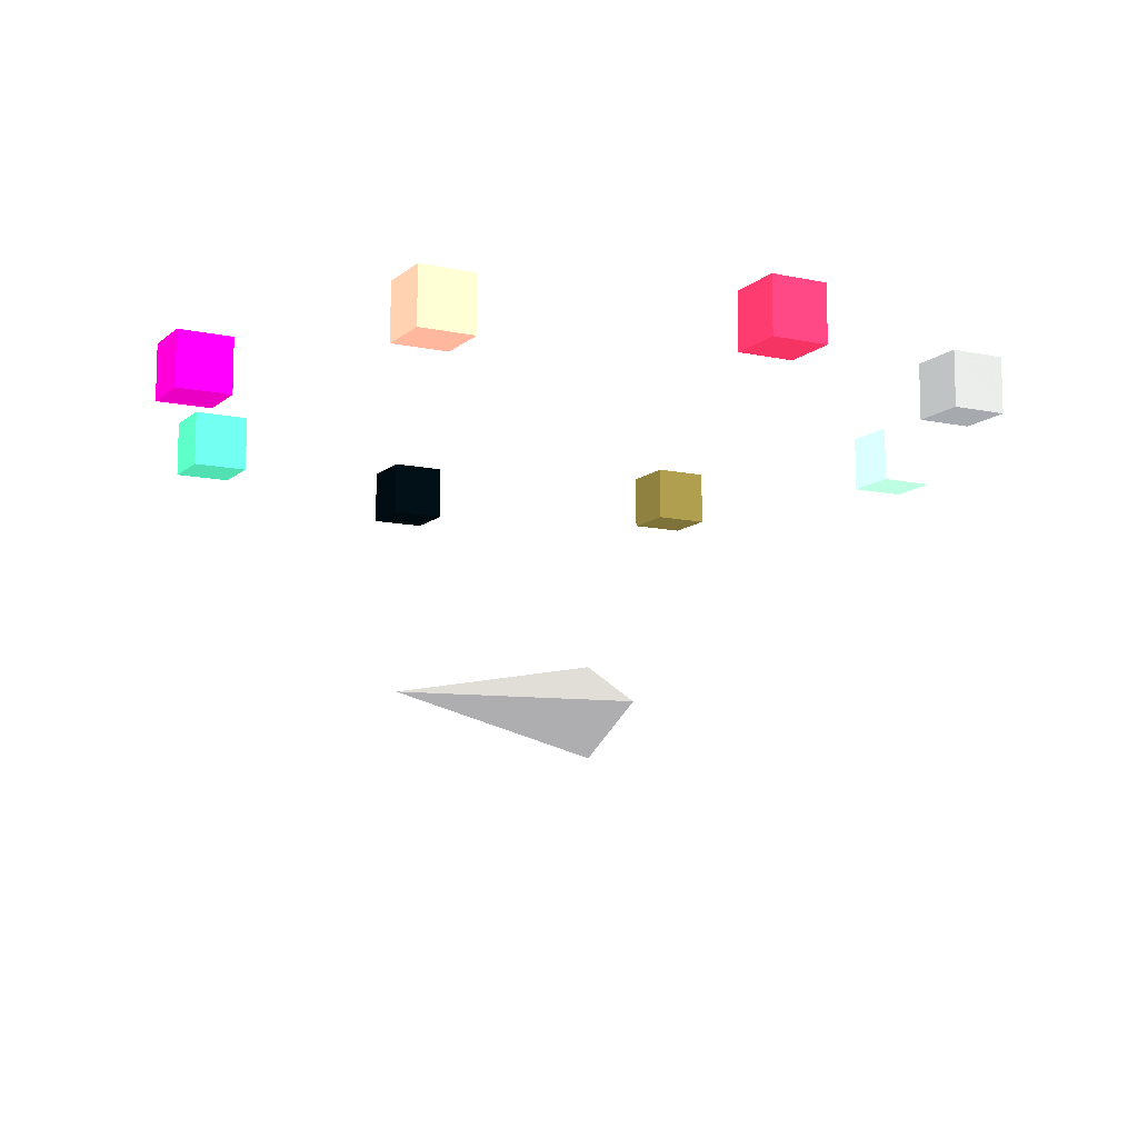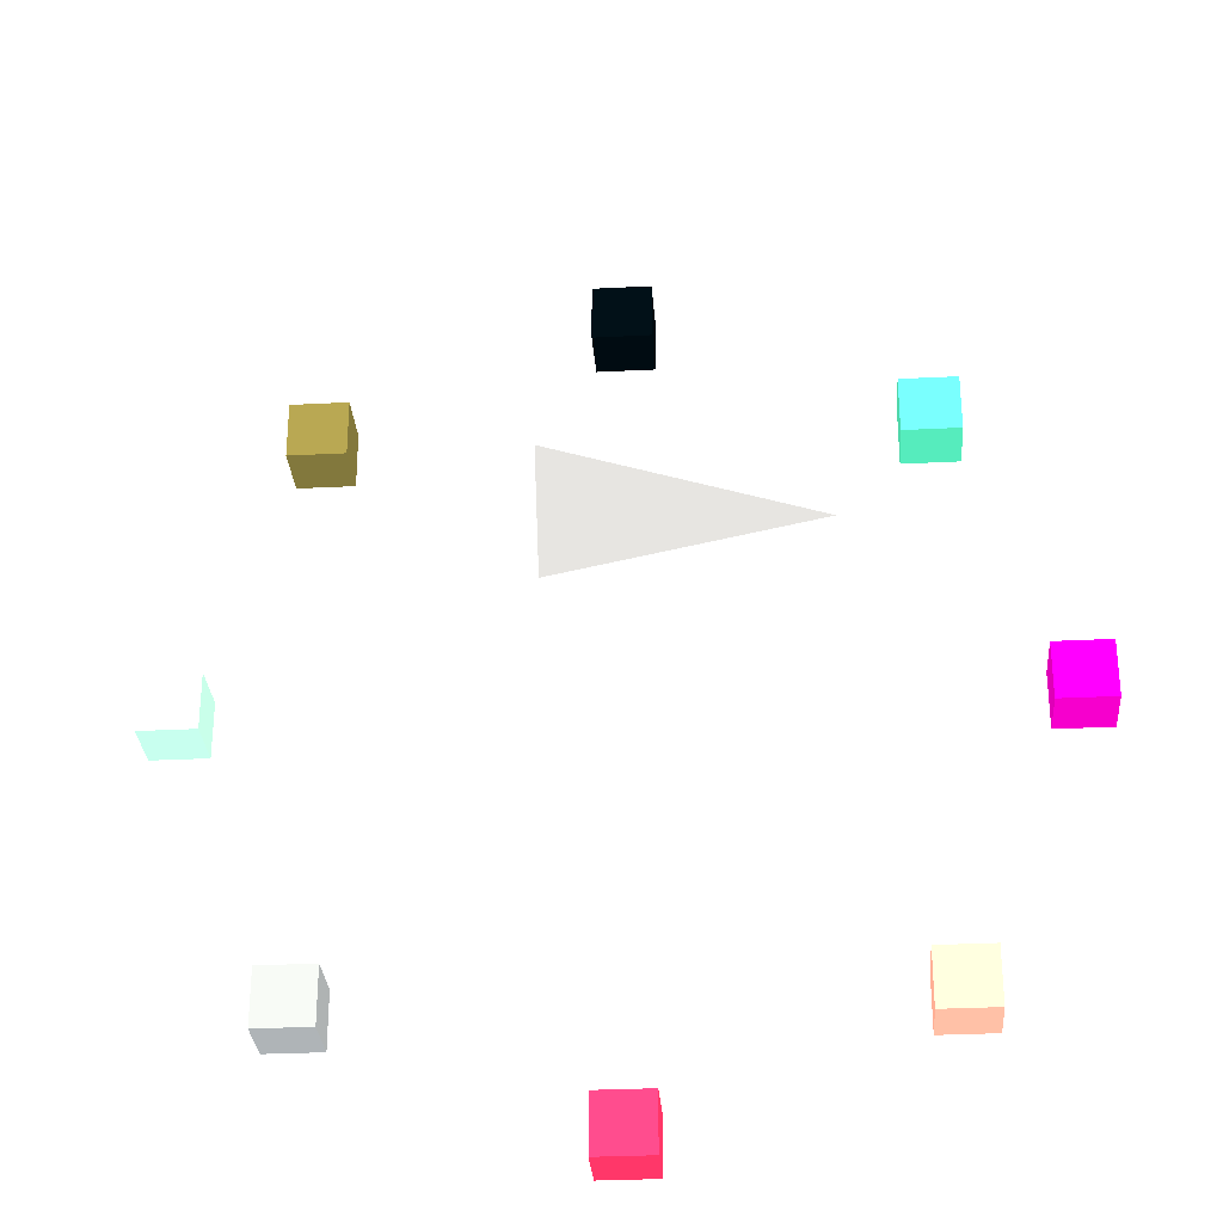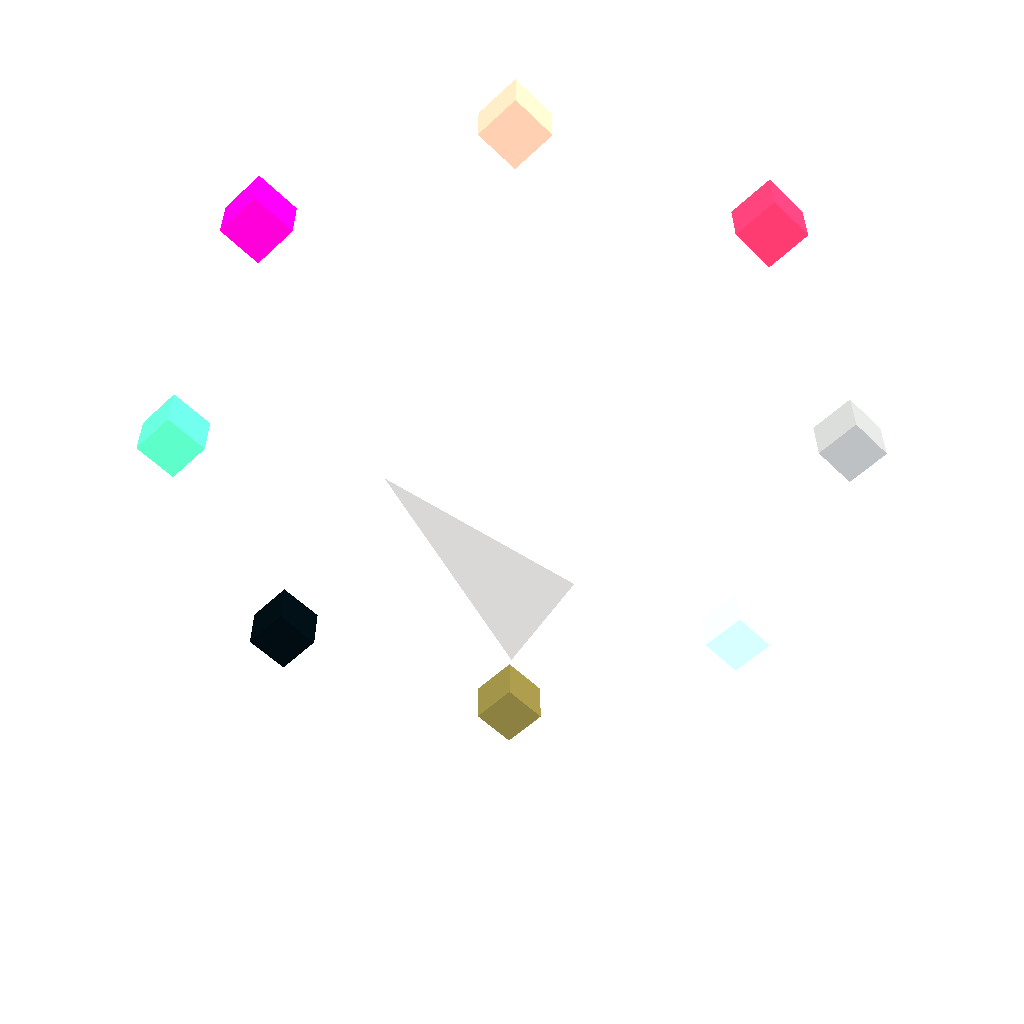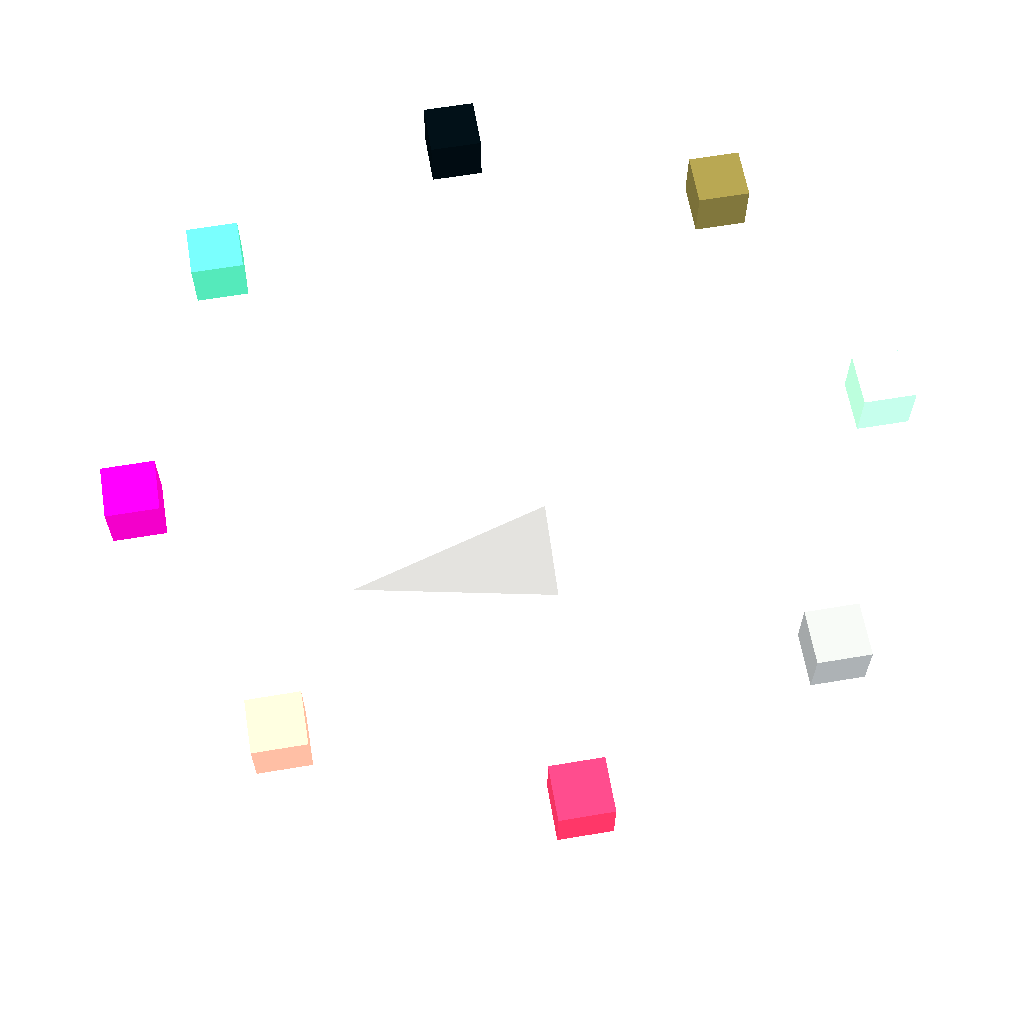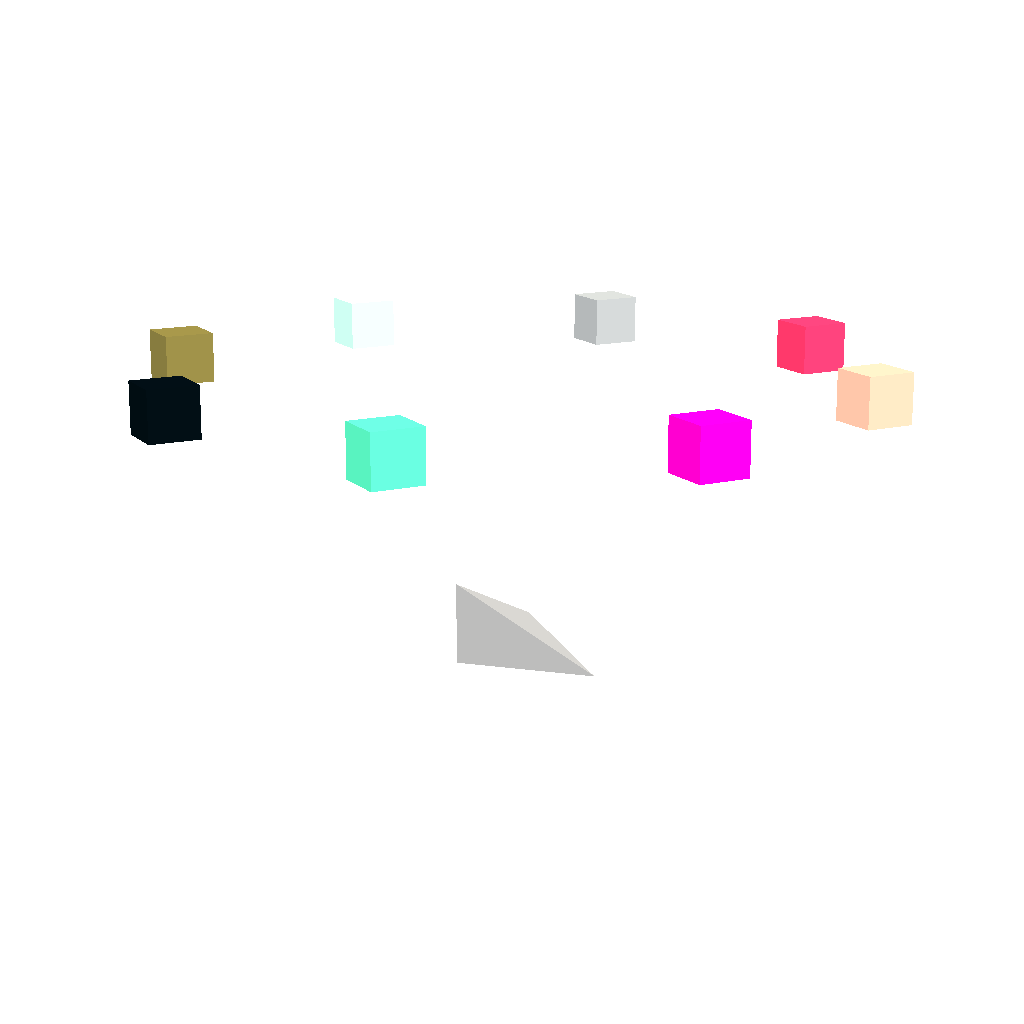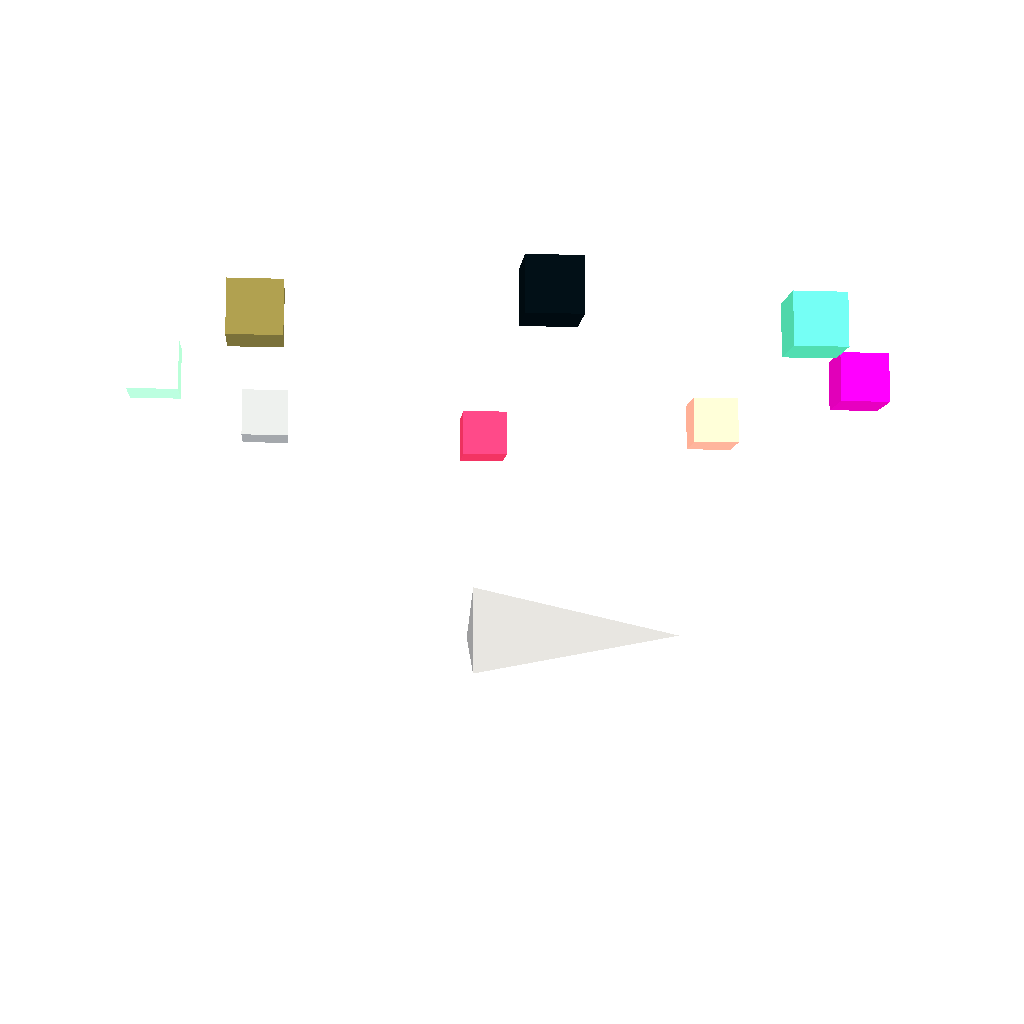
<metadata>
{"format":"obj","ext":"obj","renderer":"f3d","projection":"perspective","resolution":1024,"background":"white","views":[{"elev":-11.0,"azim":152.1,"up":"+Y"},{"elev":-30.2,"azim":4.3,"up":"+Z"},{"elev":-56.1,"azim":134.5,"up":"+Y"},{"elev":62.8,"azim":170.3,"up":"+Y"},{"elev":14.6,"azim":62.2,"up":"+Y"},{"elev":-8.0,"azim":-5.4,"up":"+Y"}]}
</metadata>
<code>
v -0.25 0 -0.25 128 128 128
v -0.25 0.25 0.25 128 128 128
v -0.25 -0.25 0.25 128 128 128
v 1 0 0 128 128 128
v 1.977 1.41 -0.15 73 0 106
v 2.277 1.41 -0.15 73 0 106
v 2.277 1.71 -0.15 73 0 106
v 1.977 1.71 -0.15 73 0 106
v 1.977 1.41 0.15 73 0 106
v 2.277 1.41 0.15 73 0 106
v 2.277 1.71 0.15 73 0 106
v 1.977 1.71 0.15 73 0 106
f 5 6 7
f 5 7 8
f 9 10 11
f 9 11 12
f 5 6 10
f 5 10 9
f 7 8 12
f 7 12 11
f 6 7 11
f 6 11 10
f 8 5 9
f 8 9 12
v 1.35 1.41 1.35 250.2 163.3 182.3
v 1.65 1.41 1.35 250.2 163.3 182.3
v 1.65 1.71 1.35 250.2 163.3 182.3
v 1.35 1.71 1.35 250.2 163.3 182.3
v 1.35 1.41 1.65 250.2 163.3 182.3
v 1.65 1.41 1.65 250.2 163.3 182.3
v 1.65 1.71 1.65 250.2 163.3 182.3
v 1.35 1.71 1.65 250.2 163.3 182.3
f 13 14 15
f 13 15 16
f 17 18 19
f 17 19 20
f 13 14 18
f 13 18 17
f 15 16 20
f 15 20 19
f 14 15 19
f 14 19 18
f 16 13 17
f 16 17 20
v -0.15 1.41 1.977 255 247 243
v 0.15 1.41 1.977 255 247 243
v 0.15 1.71 1.977 255 247 243
v -0.15 1.71 1.977 255 247 243
v -0.15 1.41 2.277 255 247 243
v 0.15 1.41 2.277 255 247 243
v 0.15 1.71 2.277 255 247 243
v -0.15 1.71 2.277 255 247 243
f 21 22 23
f 21 23 24
f 25 26 27
f 25 27 28
f 21 22 26
f 21 26 25
f 23 24 28
f 23 28 27
f 22 23 27
f 22 27 26
f 24 21 25
f 24 25 28
v -1.65 1.41 1.35 253.4 228.2 225.1
v -1.35 1.41 1.35 253.4 228.2 225.1
v -1.35 1.71 1.35 253.4 228.2 225.1
v -1.65 1.71 1.35 253.4 228.2 225.1
v -1.65 1.41 1.65 253.4 228.2 225.1
v -1.35 1.41 1.65 253.4 228.2 225.1
v -1.35 1.71 1.65 253.4 228.2 225.1
v -1.65 1.71 1.65 253.4 228.2 225.1
f 29 30 31
f 29 31 32
f 33 34 35
f 33 35 36
f 29 30 34
f 29 34 33
f 31 32 36
f 31 36 35
f 30 31 35
f 30 35 34
f 32 29 33
f 32 33 36
v -2.277 1.41 -0.15 248.6 132.5 171.4
v -1.977 1.41 -0.15 248.6 132.5 171.4
v -1.977 1.71 -0.15 248.6 132.5 171.4
v -2.277 1.71 -0.15 248.6 132.5 171.4
v -2.277 1.41 0.15 248.6 132.5 171.4
v -1.977 1.41 0.15 248.6 132.5 171.4
v -1.977 1.71 0.15 248.6 132.5 171.4
v -2.277 1.71 0.15 248.6 132.5 171.4
f 37 38 39
f 37 39 40
f 41 42 43
f 41 43 44
f 37 38 42
f 37 42 41
f 39 40 44
f 39 44 43
f 38 39 43
f 38 43 42
f 40 37 41
f 40 41 44
v -1.65 1.41 -1.65 252.5 210.3 206.3
v -1.35 1.41 -1.65 252.5 210.3 206.3
v -1.35 1.71 -1.65 252.5 210.3 206.3
v -1.65 1.71 -1.65 252.5 210.3 206.3
v -1.65 1.41 -1.35 252.5 210.3 206.3
v -1.35 1.41 -1.35 252.5 210.3 206.3
v -1.35 1.71 -1.35 252.5 210.3 206.3
v -1.65 1.71 -1.35 252.5 210.3 206.3
f 45 46 47
f 45 47 48
f 49 50 51
f 49 51 52
f 45 46 50
f 45 50 49
f 47 48 52
f 47 52 51
f 46 47 51
f 46 51 50
f 48 45 49
f 48 49 52
v -0.15 1.41 -2.277 254.7 244.1 240.2
v 0.15 1.41 -2.277 254.7 244.1 240.2
v 0.15 1.71 -2.277 254.7 244.1 240.2
v -0.15 1.71 -2.277 254.7 244.1 240.2
v -0.15 1.41 -1.977 254.7 244.1 240.2
v 0.15 1.41 -1.977 254.7 244.1 240.2
v 0.15 1.71 -1.977 254.7 244.1 240.2
v -0.15 1.71 -1.977 254.7 244.1 240.2
f 53 54 55
f 53 55 56
f 57 58 59
f 57 59 60
f 53 54 58
f 53 58 57
f 55 56 60
f 55 60 59
f 54 55 59
f 54 59 58
f 56 53 57
f 56 57 60
v 1.35 1.41 -1.65 251.9 194.3 191.2
v 1.65 1.41 -1.65 251.9 194.3 191.2
v 1.65 1.71 -1.65 251.9 194.3 191.2
v 1.35 1.71 -1.65 251.9 194.3 191.2
v 1.35 1.41 -1.35 251.9 194.3 191.2
v 1.65 1.41 -1.35 251.9 194.3 191.2
v 1.65 1.71 -1.35 251.9 194.3 191.2
v 1.35 1.71 -1.35 251.9 194.3 191.2
f 61 62 63
f 61 63 64
f 65 66 67
f 65 67 68
f 61 62 66
f 61 66 65
f 63 64 68
f 63 68 67
f 62 63 67
f 62 67 66
f 64 61 65
f 64 65 68
f 1 2 4
f 2 3 4
f 3 1 4
f 1 2 3

</code>
